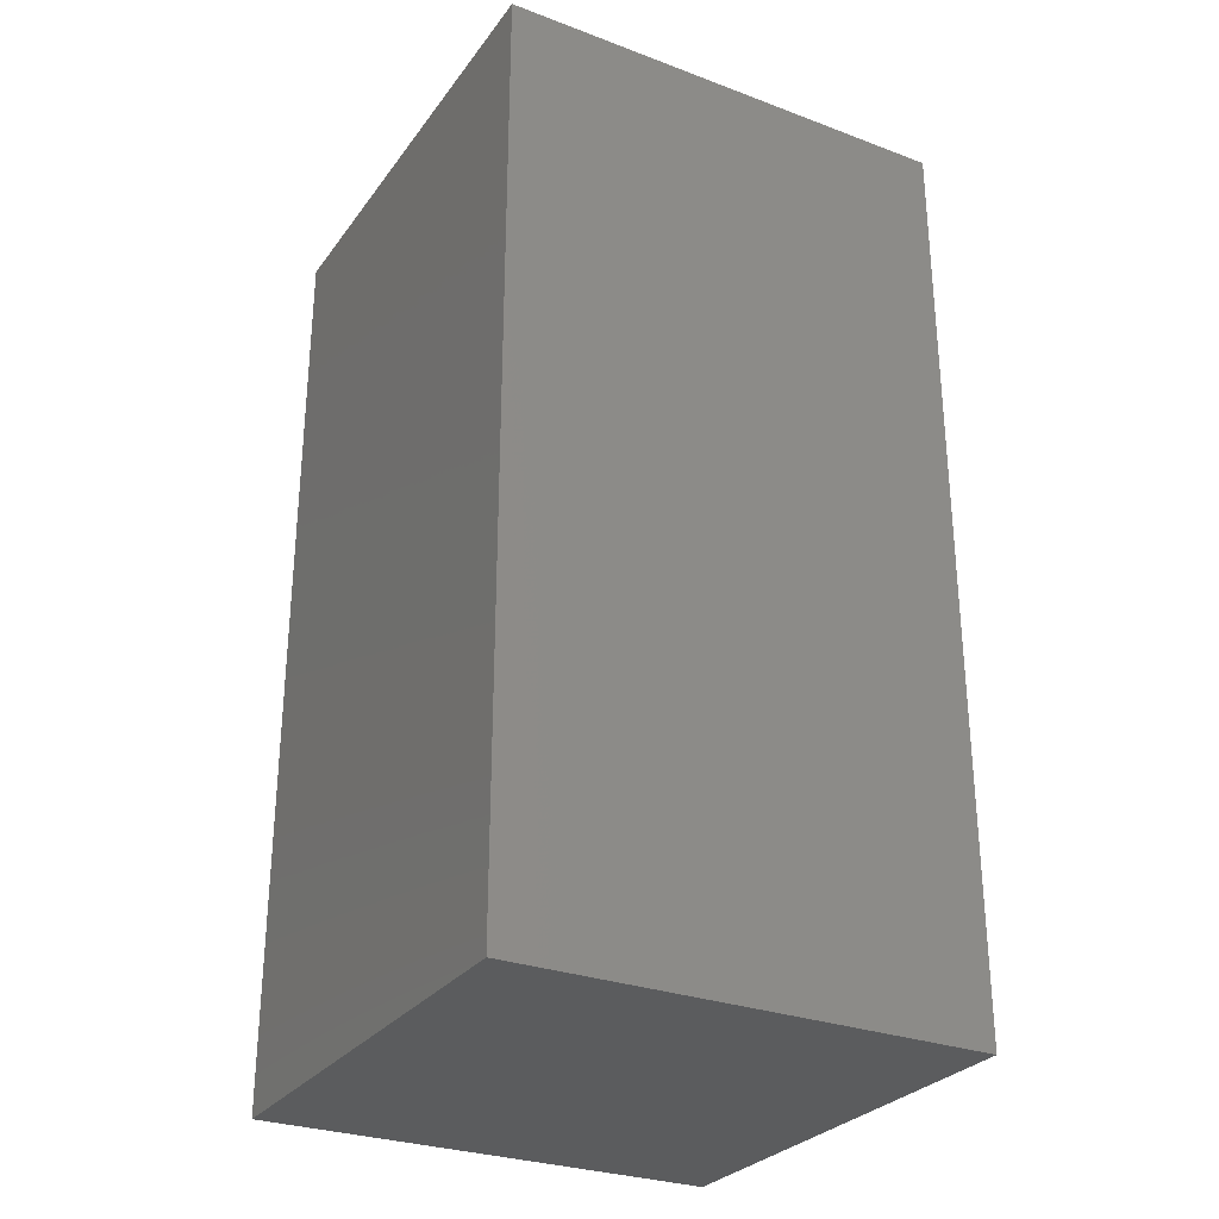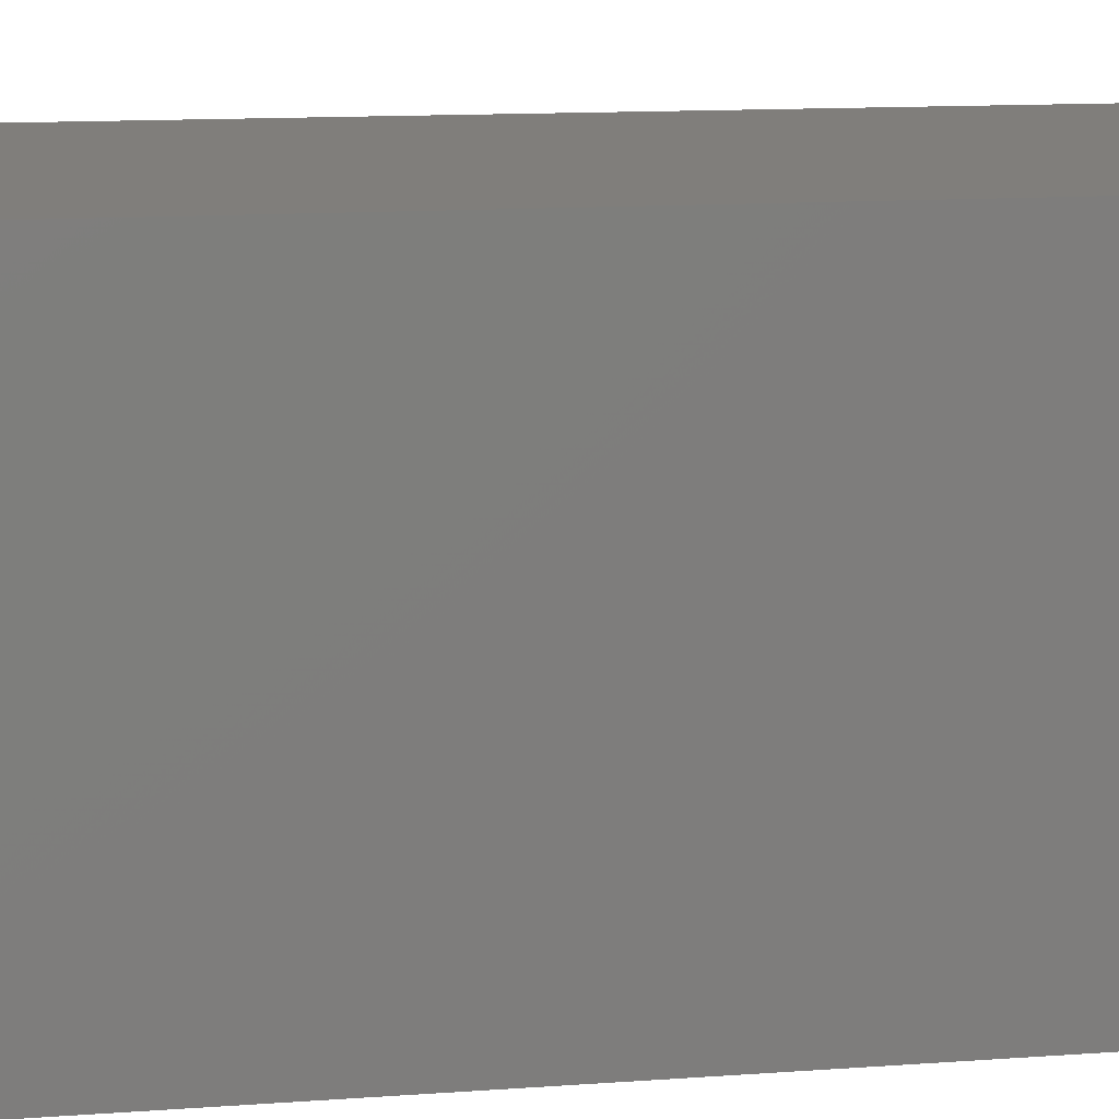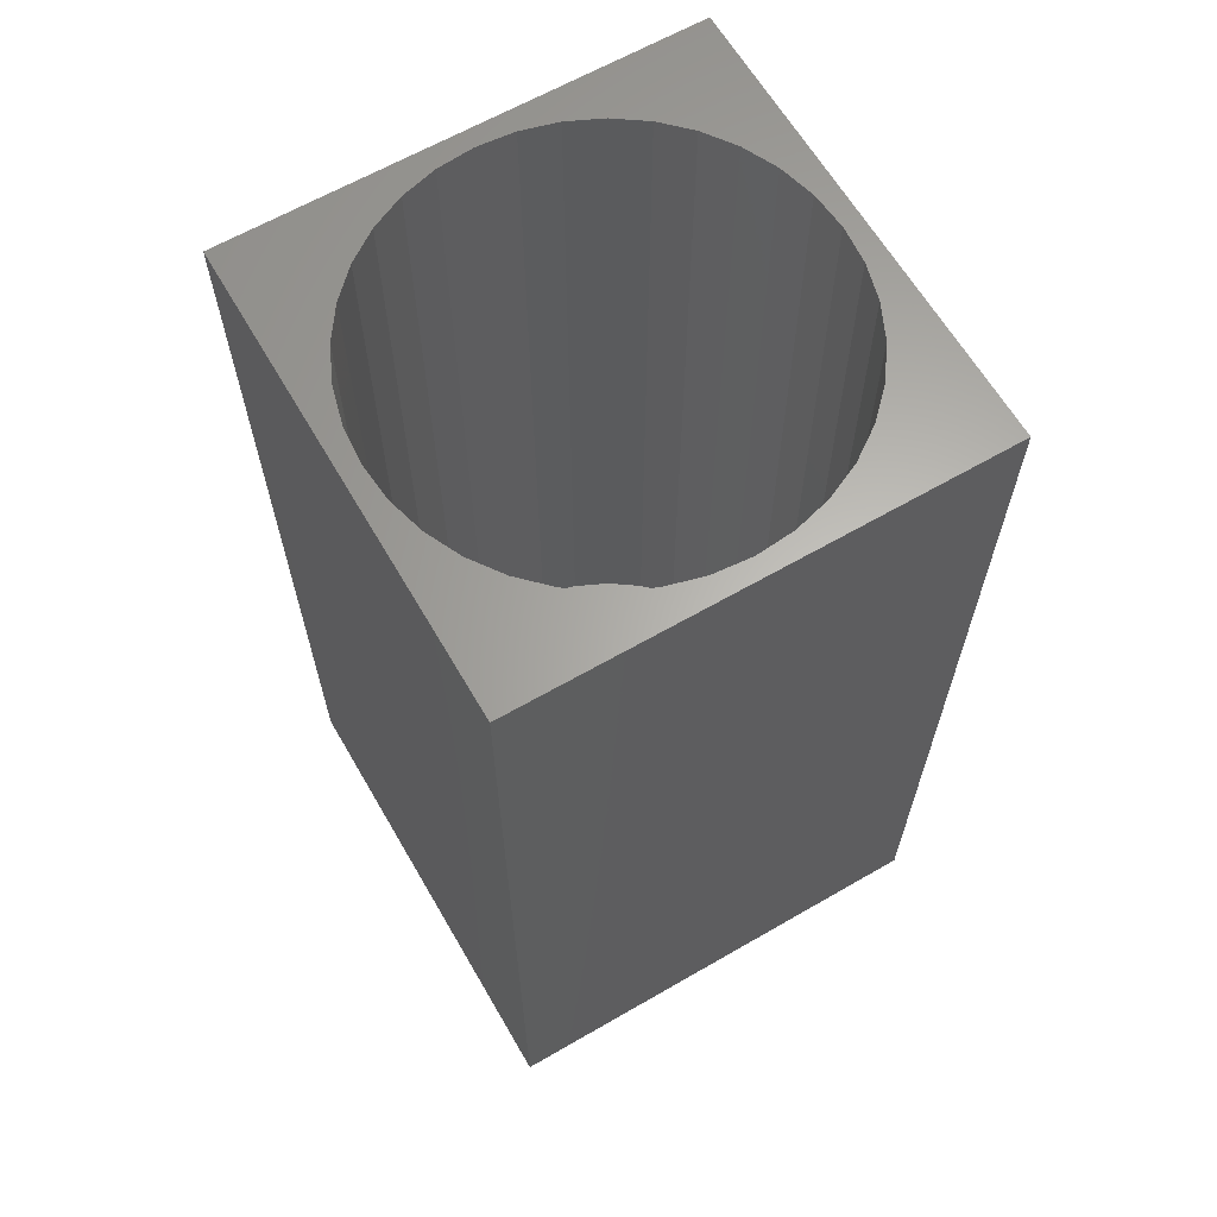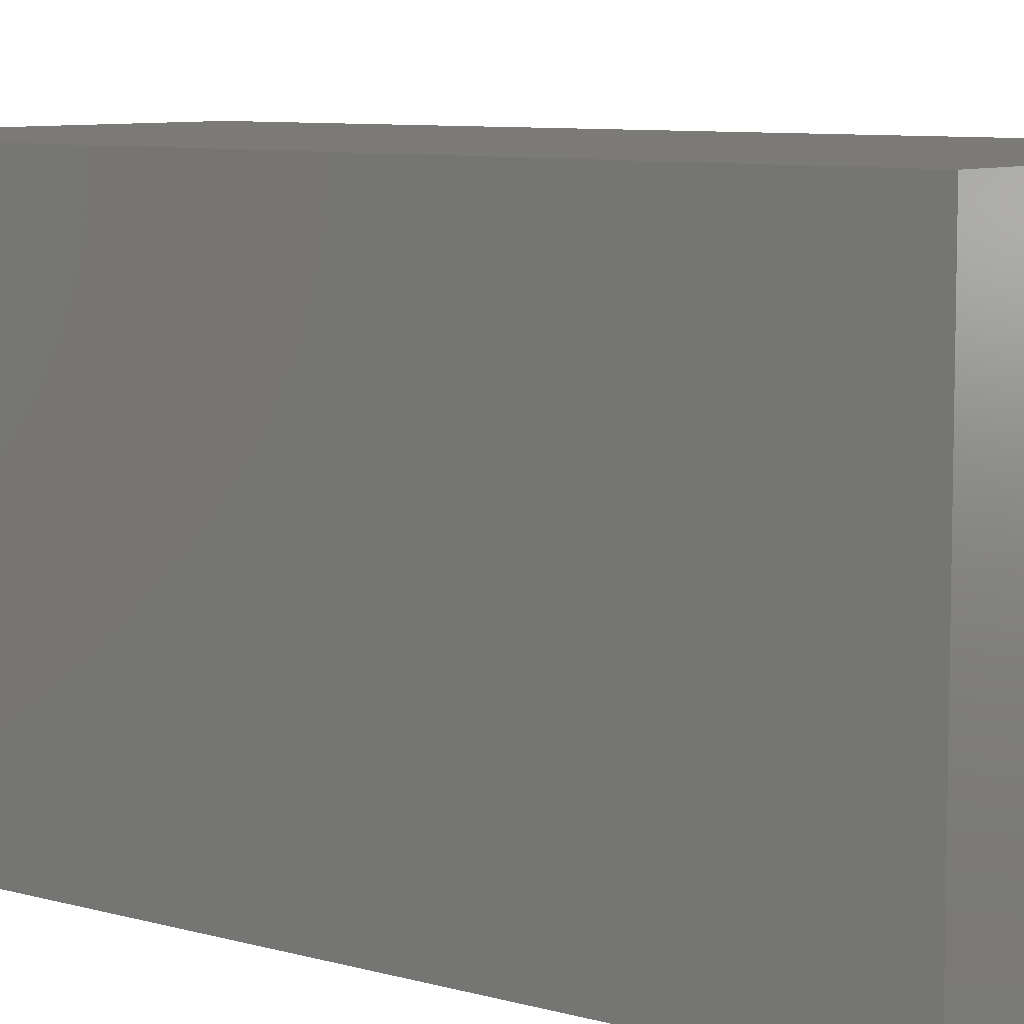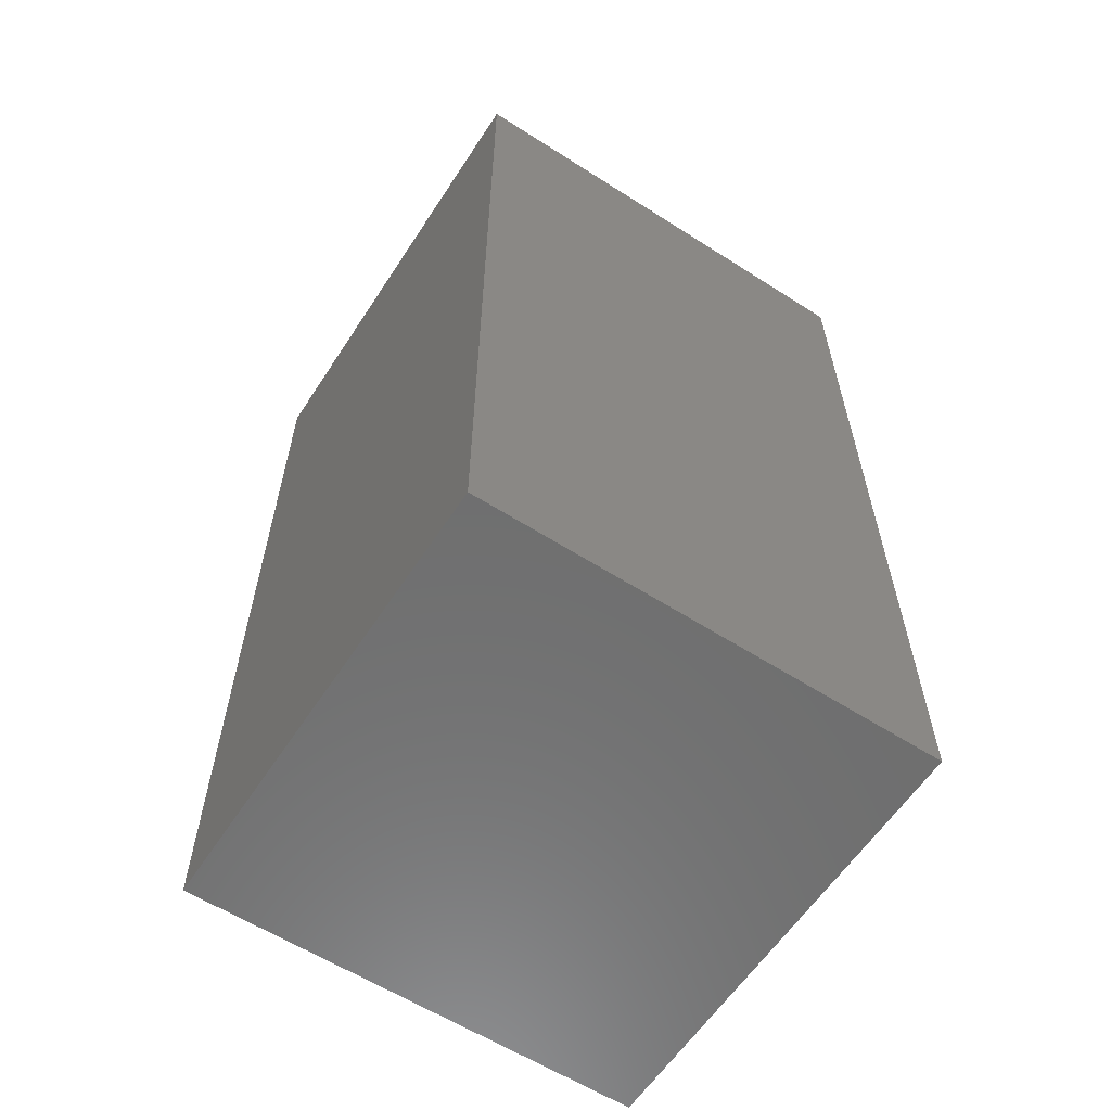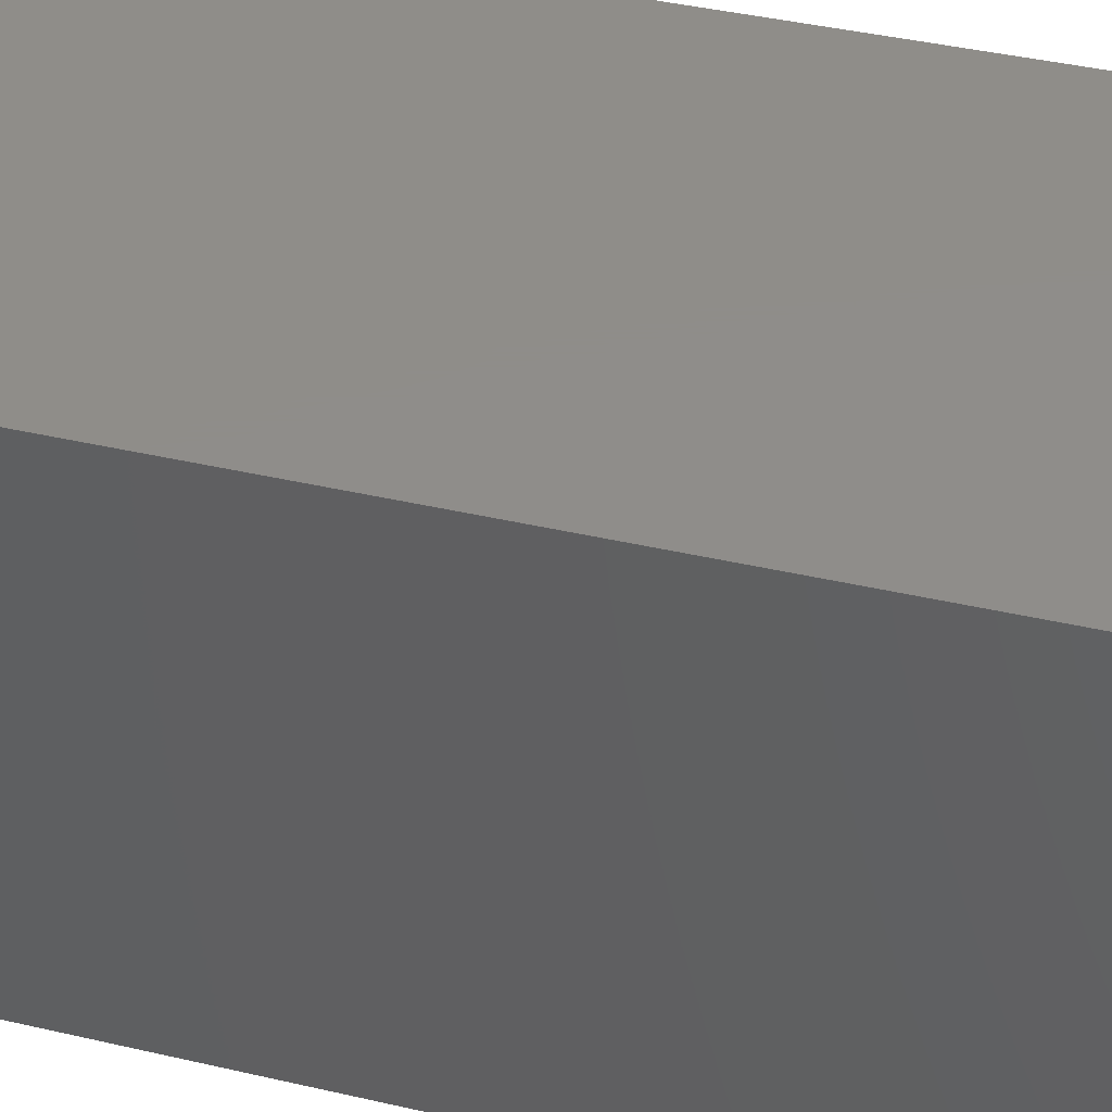
<metadata>
{"format":"stl","ext":"stl","renderer":"f3d","projection":"perspective","resolution":1024,"background":"white","views":[{"elev":-28.9,"azim":150.9,"up":"+Z"},{"elev":12.4,"azim":-99.9,"up":"+Y"},{"elev":63.9,"azim":-120.2,"up":"+Z"},{"elev":7.8,"azim":128.8,"up":"+Y"},{"elev":-60.3,"azim":56.9,"up":"+Z"},{"elev":41.7,"azim":105.6,"up":"+Y"}]}
</metadata>
<code>
# stl→obj: 80 verts, 156 faces
v 5 0 10
v 5 5 0
v 5 5 10
v 5 0 0
v 4.8 2.5 10
v 4.765 2.899 10
v 4.661 3.287 10
v 4.492 3.65 10
v 4.262 3.978 10
v 3.978 4.262 10
v 3.65 4.492 10
v 3.287 4.661 10
v 2.899 4.765 10
v 2.5 4.8 10
v 0.2349 2.899 10
v 0 5 10
v 0.2 2.5 10
v 0.3387 3.287 10
v 0.5081 3.65 10
v 0.7381 3.978 10
v 1.022 4.262 10
v 1.35 4.492 10
v 1.713 4.661 10
v 2.101 4.765 10
v 4.765 2.101 10
v 4.661 1.713 10
v 4.492 1.35 10
v 4.262 1.022 10
v 3.978 0.7381 10
v 3.65 0.5081 10
v 3.287 0.3387 10
v 2.899 0.2349 10
v 2.5 0.2 10
v 0 0 10
v 2.101 0.2349 10
v 1.713 0.3387 10
v 1.35 0.5081 10
v 1.022 0.7381 10
v 0.7381 1.022 10
v 0.5081 1.35 10
v 0.3387 1.713 10
v 0.2349 2.101 10
v 4.765 2.899 1
v 4.765 2.101 1
v 4.8 2.5 1
v 4.661 3.287 1
v 4.661 1.713 1
v 4.492 3.65 1
v 4.492 1.35 1
v 4.262 3.978 1
v 4.262 1.022 1
v 3.978 4.262 1
v 3.978 0.7381 1
v 3.65 4.492 1
v 3.65 0.5081 1
v 3.287 4.661 1
v 3.287 0.3387 1
v 2.899 4.765 1
v 2.899 0.2349 1
v 2.5 4.8 1
v 2.5 0.2 1
v 2.101 4.765 1
v 2.101 0.2349 1
v 1.713 4.661 1
v 1.713 0.3387 1
v 1.35 4.492 1
v 1.35 0.5081 1
v 1.022 4.262 1
v 1.022 0.7381 1
v 0.7381 3.978 1
v 0.7381 1.022 1
v 0.5081 3.65 1
v 0.5081 1.35 1
v 0.3387 3.287 1
v 0.3387 1.713 1
v 0.2349 2.899 1
v 0.2349 2.101 1
v 0.2 2.5 1
v 0 0 0
v 0 5 0
f 1 2 3
f 2 1 4
f 3 5 1
f 3 6 5
f 3 7 6
f 3 8 7
f 3 9 8
f 3 10 9
f 3 11 10
f 3 12 11
f 3 13 12
f 3 14 13
f 15 16 17
f 18 16 15
f 19 16 18
f 20 16 19
f 21 16 20
f 22 16 21
f 23 16 22
f 24 16 23
f 14 16 24
f 16 14 3
f 25 1 5
f 26 1 25
f 27 1 26
f 28 1 27
f 29 1 28
f 30 1 29
f 31 1 30
f 32 1 31
f 33 1 32
f 33 34 1
f 35 34 33
f 36 34 35
f 37 34 36
f 38 34 37
f 39 34 38
f 40 34 39
f 41 34 40
f 42 34 41
f 17 34 42
f 34 17 16
f 43 44 45
f 46 44 43
f 46 47 44
f 48 47 46
f 48 49 47
f 50 49 48
f 50 51 49
f 52 51 50
f 52 53 51
f 54 53 52
f 54 55 53
f 56 55 54
f 56 57 55
f 58 57 56
f 58 59 57
f 60 59 58
f 60 61 59
f 62 61 60
f 62 63 61
f 64 63 62
f 64 65 63
f 66 65 64
f 66 67 65
f 68 67 66
f 68 69 67
f 70 69 68
f 70 71 69
f 72 71 70
f 72 73 71
f 74 73 72
f 74 75 73
f 76 75 74
f 76 77 75
f 77 76 78
f 79 16 80
f 16 79 34
f 2 16 3
f 16 2 80
f 79 1 34
f 1 79 4
f 57 32 31
f 32 57 59
f 43 7 46
f 7 43 6
f 45 6 43
f 6 45 5
f 46 8 48
f 8 46 7
f 44 5 45
f 5 44 25
f 58 12 13
f 12 58 56
f 50 10 52
f 10 50 9
f 62 14 24
f 14 62 60
f 40 75 41
f 75 40 73
f 49 26 47
f 26 49 27
f 66 23 22
f 23 66 64
f 53 28 51
f 28 53 29
f 68 22 21
f 22 68 66
f 51 27 49
f 27 51 28
f 47 25 44
f 25 47 26
f 55 31 30
f 31 55 57
f 41 77 42
f 77 41 75
f 20 68 21
f 68 20 70
f 48 9 50
f 9 48 8
f 64 24 23
f 24 64 62
f 17 76 15
f 76 17 78
f 18 72 19
f 72 18 74
f 15 74 18
f 74 15 76
f 53 30 29
f 30 53 55
f 56 11 12
f 11 56 54
f 54 10 11
f 10 54 52
f 60 13 14
f 13 60 58
f 63 36 35
f 36 63 65
f 67 38 37
f 38 67 69
f 39 73 40
f 73 39 71
f 38 71 39
f 71 38 69
f 59 33 32
f 33 59 61
f 61 35 33
f 35 61 63
f 19 70 20
f 70 19 72
f 42 78 17
f 78 42 77
f 65 37 36
f 37 65 67
f 79 2 4
f 2 79 80

</code>
